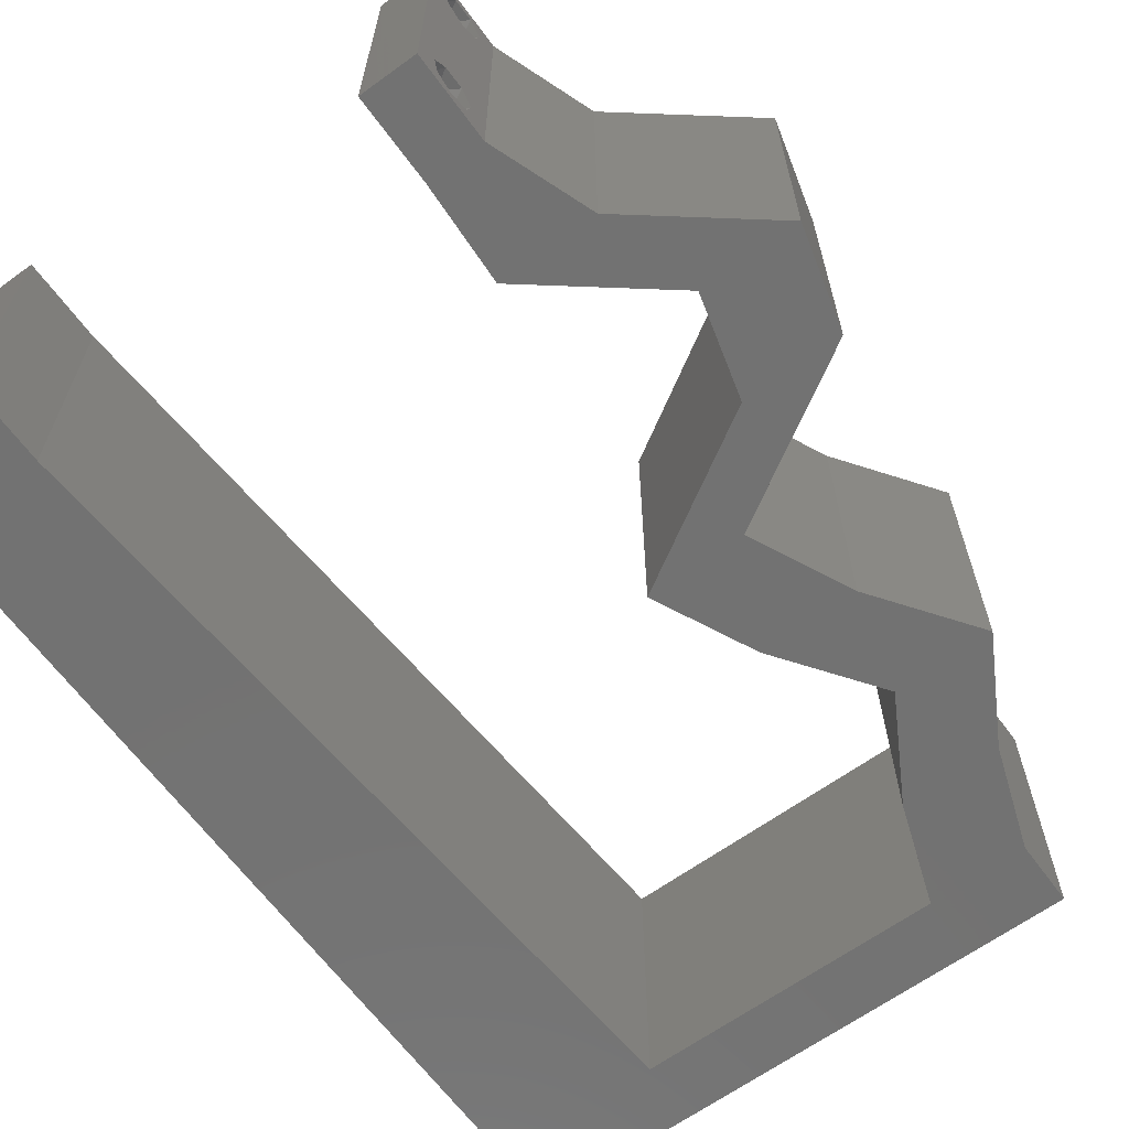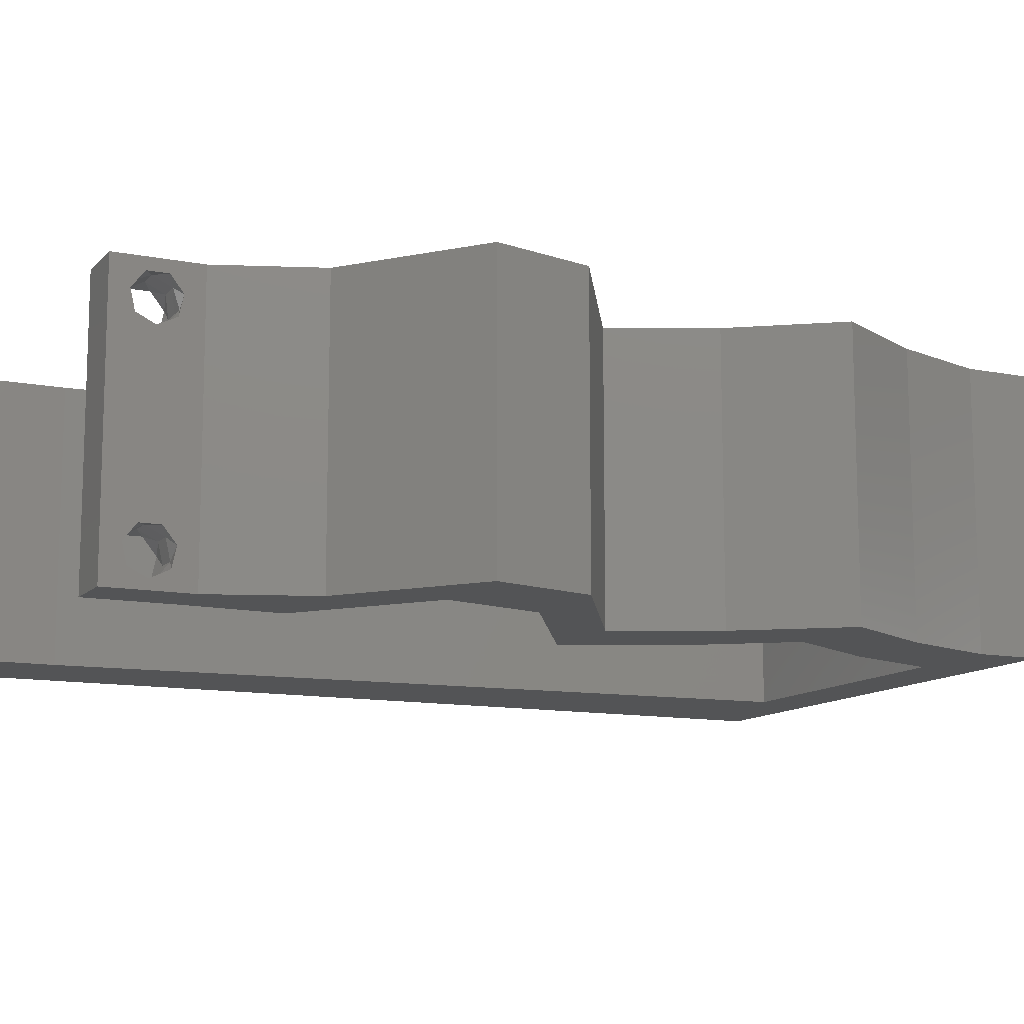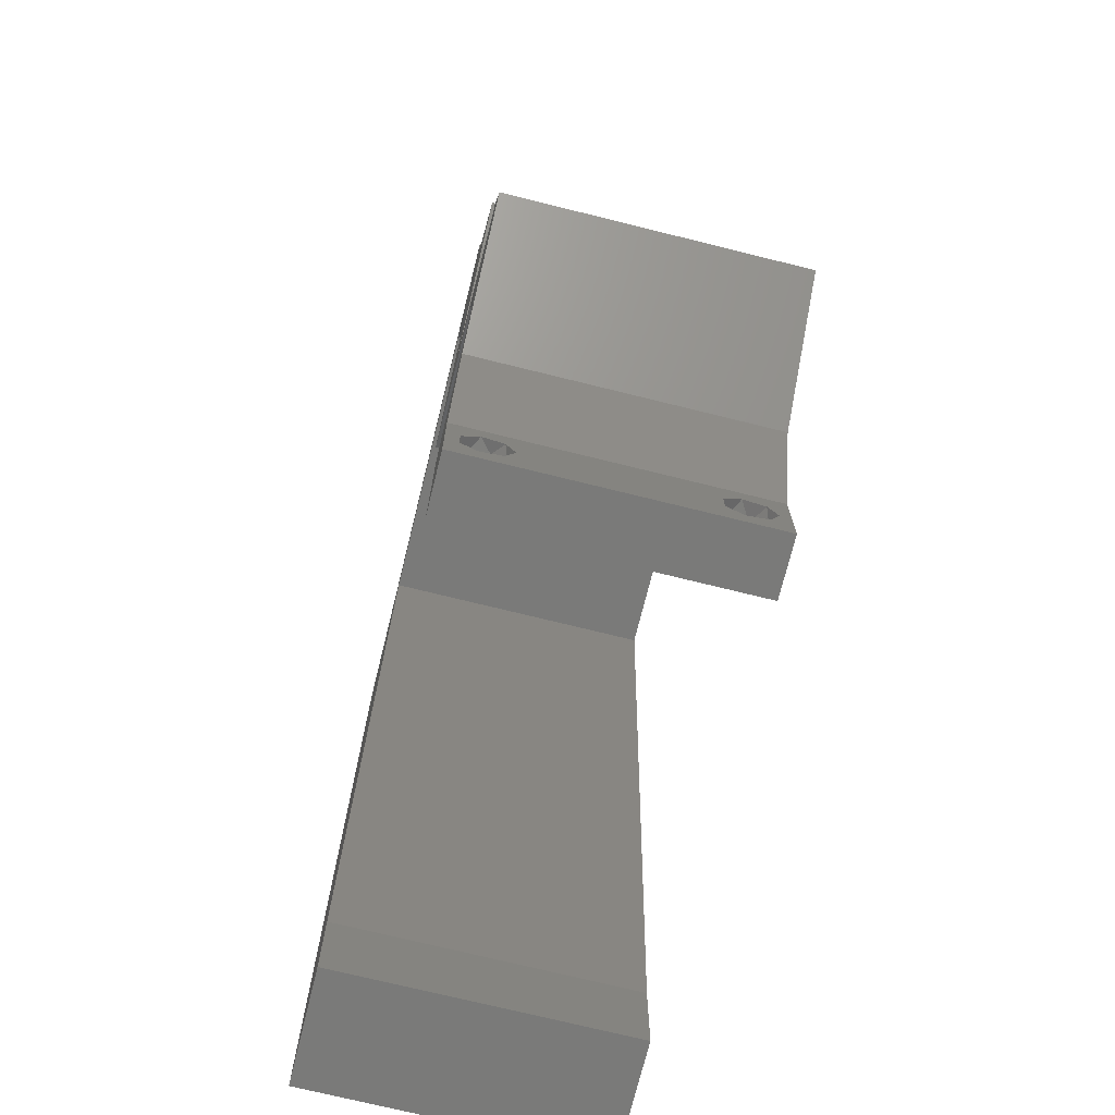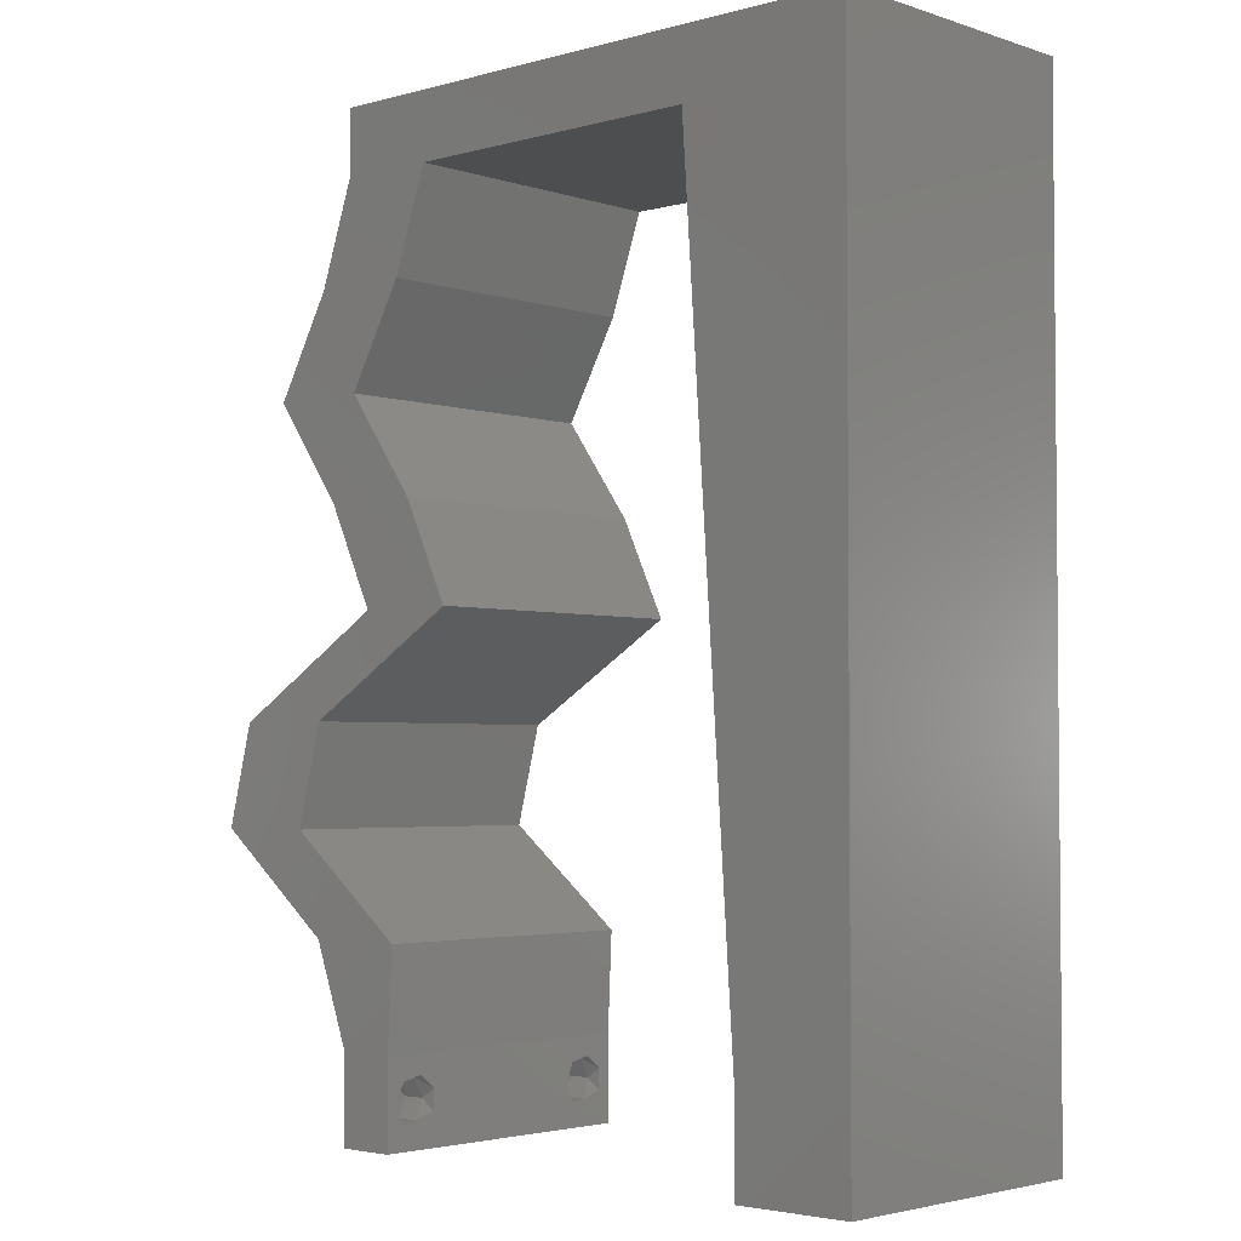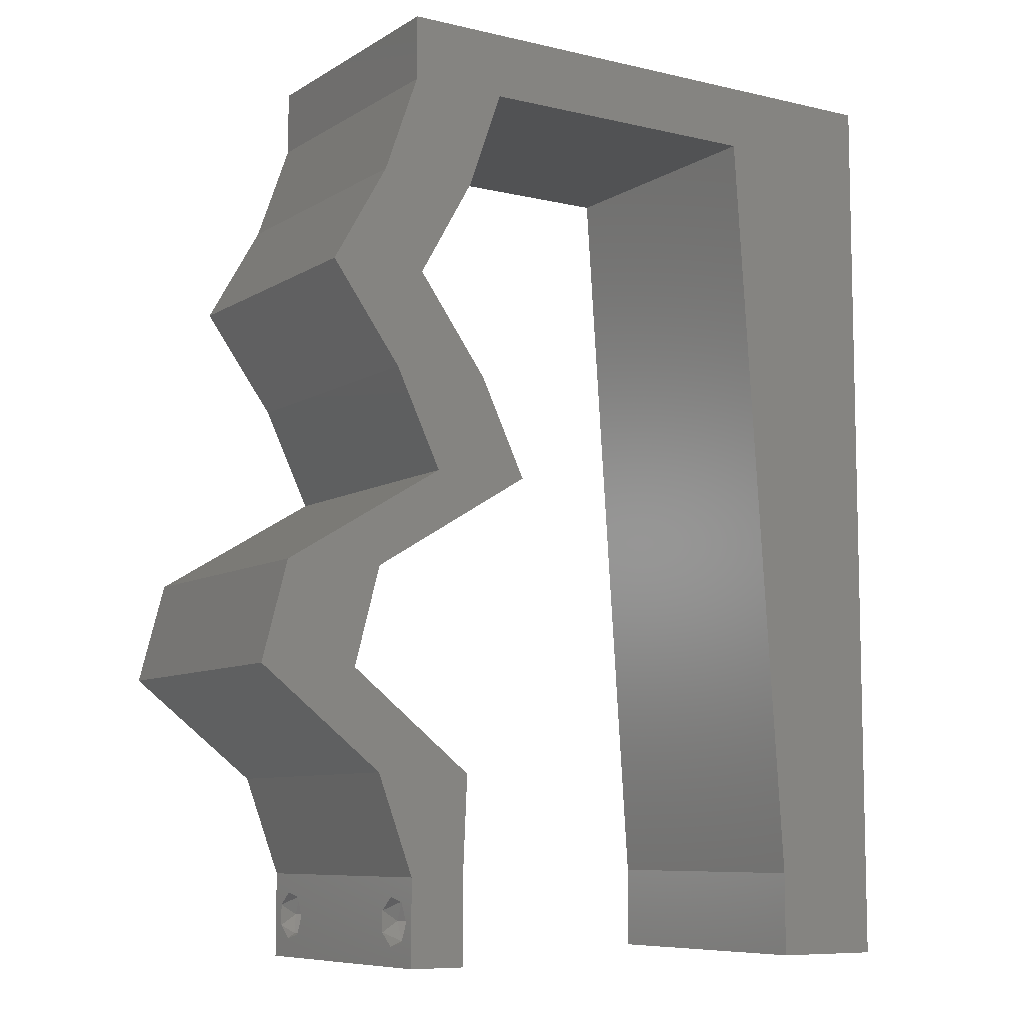
<metadata>
{"format":"stl","ext":"stl","renderer":"f3d","projection":"perspective","resolution":1024,"background":"white","views":[{"elev":-64.3,"azim":36.1,"up":"+Z"},{"elev":-11.8,"azim":64.6,"up":"+Z"},{"elev":-72.9,"azim":76.1,"up":"+Y"},{"elev":-3.2,"azim":-137.4,"up":"+Y"},{"elev":-8.4,"azim":147.4,"up":"+Y"}]}
</metadata>
<code>
# stl→obj: 254 verts, 512 faces
v 0.04 0 0.01
v 0.04 -0.006 0.01
v 0.04 -0.003738 0.003932
v 0.04 -0.003 0.0159
v 0.04 -0.004657 0.002778
v 0.04 -0.006 0
v 0.04 -0.004329 0.00134
v 0.04 -0.001671 0.00134
v 0.04 0 0
v 0.04 -0.001343 0.002778
v 0.04 -0.003 0.0007
v 0.04 -0.002262 0.01913
v 0.04 -0.001343 0.01798
v 0.04 0 0.02
v 0.04 -0.004657 0.01798
v 0.04 -0.003738 0.01913
v 0.04 -0.006 0.02
v 0.04 -0.001671 0.01654
v 0.04 -0.004329 0.01654
v 0.04 -0.002262 0.003932
v 0.036 -0.006 0.01
v 0.036 0 0.01
v 0.036 -0.003738 0.003932
v 0.036 -0.003 0.0159
v 0.036 -0.004329 0.00134
v 0.036 -0.006 0
v 0.036 -0.004657 0.002778
v 0.036 -0.001343 0.002778
v 0.036 0 0
v 0.036 -0.001671 0.00134
v 0.036 -0.003 0.0007
v 0.036 0 0.02
v 0.036 -0.001343 0.01798
v 0.036 -0.002262 0.01913
v 0.036 -0.003738 0.01913
v 0.036 -0.004657 0.01798
v 0.036 -0.006 0.02
v 0.036 -0.004329 0.01654
v 0.036 -0.001671 0.01654
v 0.036 -0.002262 0.003932
v 0.01025 0.03325 0.02
v 0 0.024 0.02
v 0.009499 0.02216 0.02
v 0 -0.006 0.02
v 0.008 -0.006 0.02
v 0.004 -0.003 0.02
v 0.008 0 0.02
v 0 0 0.02
v 0 0.036 0.02
v 0.04265 0.02078 0.02
v 0.04446 0.01385 0.02
v 0.047 0.01732 0.02
v 0.004187 0.005771 0.02
v 0 0.012 0.02
v 0.004938 0.01691 0.02
v 0 0.048 0.02
v 0.011 0.04433 0.02
v 0.03948 0.04156 0.02
v 0.03447 0.03463 0.02
v 0.04135 0.03463 0.02
v 0.04636 0.04156 0.02
v 0.01 0.06 0.02
v 0 0.06 0.02
v 0.005 0.05547 0.02
v 0.03556 0.04848 0.02
v 0.04244 0.04848 0.02
v 0.03741 0.05295 0.02
v 0.04953 0.02078 0.02
v 0.03 0.06 0.02
v 0.03312 0.05541 0.02
v 0.03594 0.05696 0.02
v 0.00875 0.01108 0.02
v 0.03568 0.006926 0.02
v 0.03912 0.004261 0.02
v 0.01175 0.05541 0.02
v 0.05134 0.01385 0.02
v 0.04256 0.006926 0.02
v 0.038 -0.003 0.02
v 0.04 0.05541 0.02
v 0.04 0.06 0.02
v 0.03806 0.02771 0.02
v 0.03118 0.02771 0.02
v 0.03692 0.02424 0.02
v 0.04379 0.02424 0.02
v 0.02244 0.05541 0.02
v 0.02 0.06 0.02
v 0 -0.006 0.01
v 0 -0.003 0.015
v 0 0 0.01
v 0 -0.006 0
v 0 -0.003 0.005
v 0 0 0
v 0.004 -0.006 0.015
v 0.008 -0.006 0.01
v 0.004 -0.006 0.005
v 0.008 -0.006 0
v 0 0.06 0
v 0 0.051 0.0086
v 0 0.06 0.01
v 0 0.009 0.0114
v 0 0.048 0
v 0 0.0415 0.009767
v 0 0.03 0.01
v 0 0.036 0
v 0 0.024 0
v 0 0.0185 0.01023
v 0 0.012 0
v 0 0.005337 0.005128
v 0 0.05466 0.01487
v 0.01025 0.03325 0
v 0.009499 0.02216 0
v 0.004 -0.003 0
v 0.008 0 0
v 0.04265 0.02078 0
v 0.047 0.01732 0
v 0.04446 0.01385 0
v 0.004187 0.005771 0
v 0.004938 0.01691 0
v 0.011 0.04433 0
v 0.03948 0.04156 0
v 0.04135 0.03463 0
v 0.03447 0.03463 0
v 0.04636 0.04156 0
v 0.01 0.06 0
v 0.005 0.05547 0
v 0.03556 0.04848 0
v 0.03741 0.05295 0
v 0.04244 0.04848 0
v 0.04953 0.02078 0
v 0.03 0.06 0
v 0.03594 0.05696 0
v 0.03312 0.05541 0
v 0.00875 0.01108 0
v 0.03568 0.006926 0
v 0.03912 0.004261 0
v 0.01175 0.05541 0
v 0.05134 0.01385 0
v 0.04256 0.006926 0
v 0.038 -0.003 0
v 0.04 0.05541 0
v 0.04 0.06 0
v 0.03806 0.02771 0
v 0.03118 0.02771 0
v 0.03692 0.02424 0
v 0.04379 0.02424 0
v 0.02244 0.05541 0
v 0.02 0.06 0
v 0.008 0 0.01
v 0.008 -0.003 0.015
v 0.008 -0.003 0.005
v 0.015 0.06 0.00866
v 0.025 0.06 0.01134
v 0.006575 0.06 0.01266
v 0.03343 0.06 0.007337
v 0.04 0.06 0.01
v 0.0342 0.06 0.01422
v 0.005798 0.06 0.00578
v 0.04 0.05541 0.01
v 0.04 0.05771 0.005
v 0.04 0.05771 0.015
v 0.04122 0.05195 0.015
v 0.04244 0.04848 0.01
v 0.04122 0.05195 0.005
v 0.0444 0.04502 0.015
v 0.04636 0.04156 0.01
v 0.0444 0.04502 0.005
v 0.04385 0.03809 0.015
v 0.04135 0.03463 0.01
v 0.04385 0.03809 0.005
v 0.03806 0.02771 0.01
v 0.0397 0.03117 0.015
v 0.0397 0.03117 0.005
v 0.04953 0.02078 0.01
v 0.04551 0.0232 0.015
v 0.04184 0.02542 0.015
v 0.04551 0.0232 0.005
v 0.04184 0.02542 0.005
v 0.04372 0.02429 0.01
v 0.05044 0.01732 0.015
v 0.05134 0.01385 0.01
v 0.05044 0.01732 0.005
v 0.04695 0.01039 0.005691
v 0.04695 0.01039 0.01448
v 0.04256 0.006926 0.01
v 0.04128 0.003463 0.015
v 0.04128 0.003463 0.005
v 0.03584 0.003463 0.015
v 0.03568 0.006926 0.01
v 0.03584 0.003463 0.005
v 0.04007 0.01039 0.005691
v 0.04007 0.01039 0.01448
v 0.04446 0.01385 0.01
v 0.04356 0.01732 0.015
v 0.04265 0.02078 0.01
v 0.04356 0.01732 0.005
v 0.03118 0.02771 0.01
v 0.03497 0.02542 0.015
v 0.03864 0.0232 0.015
v 0.0352 0.02528 0.005
v 0.03887 0.02306 0.005
v 0.03692 0.02424 0.01
v 0.03283 0.03117 0.015
v 0.03447 0.03463 0.01
v 0.03283 0.03117 0.005
v 0.03697 0.03809 0.015
v 0.03948 0.04156 0.01
v 0.03697 0.03809 0.005
v 0.03752 0.04502 0.015
v 0.03556 0.04848 0.01
v 0.03752 0.04502 0.005
v 0.03434 0.05195 0.015
v 0.03312 0.05541 0.01
v 0.03434 0.05195 0.005
v 0.01175 0.05541 0.01
v 0.01993 0.05541 0.01197
v 0.02574 0.05541 0.007299
v 0.01709 0.05541 0.005
v 0.02693 0.05541 0.01395
v 0.01118 0.04705 0.008136
v 0.01059 0.03832 0.009631
v 0.009044 0.01544 0.0104
v 0.009855 0.02743 0.01
v 0.008498 0.007361 0.007597
v 0.008403 0.005962 0.01449
v 0.0385 -0.002262 0.01607
v 0.03873 -0.003738 0.01607
v 0.03726 -0.003758 0.01608
v 0.03712 -0.002262 0.01607
v 0.03873 -0.003 0.0193
v 0.03727 -0.001671 0.01866
v 0.03875 -0.001671 0.01866
v 0.03725 -0.003 0.0193
v 0.03727 -0.004657 0.01722
v 0.03875 -0.004657 0.01722
v 0.03802 -0.004336 0.01865
v 0.03687 -0.004326 0.01866
v 0.03916 -0.004329 0.01866
v 0.03798 -0.00134 0.01723
v 0.03687 -0.001344 0.01722
v 0.03914 -0.001343 0.01722
v 0.0375 -0.003738 0.0008684
v 0.03727 -0.002262 0.0008684
v 0.03874 -0.002242 0.0008785
v 0.03888 -0.003738 0.0008684
v 0.03873 -0.001343 0.002022
v 0.03727 -0.001671 0.00346
v 0.03725 -0.001343 0.002022
v 0.03727 -0.004329 0.00346
v 0.03873 -0.003 0.0041
v 0.03875 -0.004329 0.00346
v 0.03725 -0.003 0.0041
v 0.03875 -0.001671 0.00346
v 0.03873 -0.004657 0.002022
v 0.03725 -0.004657 0.002022
f 1 2 3
f 1 4 2
f 5 6 7
f 8 9 10
f 11 9 8
f 7 6 11
f 12 13 14
f 15 16 17
f 16 14 17
f 12 14 16
f 6 9 11
f 5 2 6
f 14 18 1
f 13 18 14
f 17 2 19
f 19 15 17
f 9 1 10
f 1 18 4
f 2 4 19
f 20 1 3
f 10 1 20
f 3 2 5
f 21 22 23
f 24 22 21
f 25 26 27
f 28 29 30
f 29 31 30
f 25 31 26
f 32 33 34
f 35 36 37
f 37 32 35
f 37 36 38
f 35 32 34
f 29 26 31
f 28 22 29
f 37 38 21
f 32 22 39
f 39 33 32
f 26 21 27
f 21 38 24
f 39 22 24
f 27 21 23
f 23 22 40
f 40 22 28
f 41 42 43
f 44 45 46
f 47 48 46
f 49 42 41
f 50 51 52
f 48 47 53
f 42 54 55
f 56 49 57
f 57 49 41
f 58 59 60
f 61 58 60
f 62 63 64
f 65 66 67
f 68 50 52
f 69 70 71
f 56 57 64
f 70 65 67
f 65 58 66
f 66 58 61
f 72 43 55
f 73 32 74
f 63 56 64
f 32 14 74
f 75 62 64
f 76 68 52
f 77 73 74
f 72 54 53
f 37 17 78
f 14 32 78
f 51 76 52
f 43 42 55
f 48 44 46
f 45 47 46
f 54 72 55
f 79 80 71
f 79 71 67
f 71 70 67
f 54 48 53
f 80 69 71
f 14 77 74
f 17 14 78
f 32 37 78
f 47 72 53
f 66 79 67
f 59 81 60
f 81 59 82
f 83 81 82
f 84 81 83
f 68 84 50
f 77 76 51
f 73 77 51
f 84 83 50
f 70 69 85
f 75 86 62
f 86 75 85
f 57 75 64
f 69 86 85
f 87 88 89
f 48 88 44
f 90 91 92
f 89 91 87
f 44 88 87
f 89 88 48
f 87 91 90
f 92 91 89
f 45 93 94
f 87 93 44
f 90 95 87
f 94 95 96
f 44 93 45
f 94 93 87
f 96 95 90
f 87 95 94
f 97 98 99
f 48 100 89
f 101 98 97
f 54 100 48
f 102 103 49
f 104 103 102
f 104 102 101
f 49 103 42
f 105 103 104
f 42 106 54
f 42 103 106
f 56 102 49
f 107 106 105
f 106 103 105
f 92 108 107
f 63 109 56
f 56 98 102
f 107 100 106
f 56 109 98
f 107 108 100
f 106 100 54
f 102 98 101
f 99 109 63
f 89 108 92
f 100 108 89
f 98 109 99
f 105 110 111
f 90 112 96
f 113 112 92
f 104 110 105
f 114 115 116
f 92 117 113
f 105 118 107
f 101 119 104
f 104 119 110
f 120 121 122
f 123 121 120
f 124 125 97
f 126 127 128
f 129 115 114
f 130 131 132
f 101 125 119
f 132 127 126
f 126 128 120
f 128 123 120
f 133 118 111
f 134 135 29
f 97 125 101
f 29 135 9
f 136 125 124
f 137 115 129
f 138 135 134
f 133 117 107
f 26 139 6
f 9 139 29
f 116 115 137
f 111 118 105
f 92 112 90
f 96 112 113
f 107 118 133
f 140 131 141
f 140 127 131
f 131 127 132
f 107 117 92
f 141 131 130
f 9 135 138
f 6 139 9
f 29 139 26
f 113 117 133
f 128 127 140
f 121 142 122
f 122 142 143
f 142 144 143
f 145 144 142
f 129 114 145
f 138 116 137
f 134 116 138
f 114 144 145
f 146 130 132
f 136 124 147
f 136 147 146
f 119 125 136
f 147 130 146
f 148 149 94
f 45 149 47
f 113 150 96
f 94 150 148
f 47 149 148
f 94 149 45
f 96 150 94
f 148 150 113
f 86 151 62
f 147 152 130
f 86 152 151
f 151 152 147
f 151 153 62
f 152 154 130
f 69 152 86
f 124 151 147
f 130 154 141
f 141 154 155
f 63 153 99
f 62 153 63
f 69 156 152
f 124 157 151
f 152 156 154
f 151 157 153
f 80 156 69
f 155 156 80
f 97 157 124
f 99 157 97
f 154 156 155
f 153 157 99
f 158 159 155
f 79 160 80
f 155 160 158
f 141 159 140
f 80 160 155
f 158 160 79
f 155 159 141
f 140 159 158
f 66 161 79
f 158 161 162
f 140 163 128
f 162 163 158
f 79 161 158
f 162 161 66
f 158 163 140
f 128 163 162
f 66 164 162
f 165 164 61
f 162 166 128
f 123 166 165
f 61 164 66
f 162 164 165
f 128 166 123
f 165 166 162
f 61 167 165
f 168 167 60
f 121 169 168
f 165 169 123
f 60 167 61
f 165 167 168
f 123 169 121
f 168 169 165
f 170 171 81
f 60 171 168
f 168 172 121
f 142 172 170
f 168 171 170
f 81 171 60
f 121 172 142
f 170 172 168
f 173 174 68
f 81 175 170
f 129 176 173
f 170 177 142
f 68 174 84
f 84 175 81
f 142 177 145
f 145 176 129
f 174 175 84
f 145 177 176
f 174 178 175
f 177 178 176
f 175 178 170
f 170 178 177
f 173 178 174
f 176 178 173
f 76 179 68
f 173 179 180
f 129 181 137
f 180 181 173
f 68 179 173
f 180 179 76
f 173 181 129
f 137 181 180
f 137 182 138
f 77 183 76
f 76 183 180
f 184 183 77
f 184 182 183
f 183 182 180
f 180 182 137
f 138 182 184
f 14 185 77
f 184 185 1
f 1 186 184
f 138 186 9
f 77 185 184
f 1 185 14
f 184 186 138
f 9 186 1
f 2 17 37
f 21 2 37
f 26 6 2
f 26 2 21
f 22 187 188
f 73 187 32
f 188 189 22
f 29 189 134
f 32 187 22
f 188 187 73
f 22 189 29
f 134 189 188
f 134 190 116
f 51 191 73
f 73 191 188
f 192 190 191
f 192 191 51
f 191 190 188
f 188 190 134
f 116 190 192
f 50 193 51
f 192 193 194
f 116 195 114
f 194 195 192
f 51 193 192
f 194 193 50
f 192 195 116
f 114 195 194
f 196 197 82
f 50 198 194
f 143 199 196
f 194 200 114
f 82 197 83
f 83 198 50
f 114 200 144
f 144 199 143
f 83 197 198
f 144 200 199
f 200 201 199
f 197 201 198
f 198 201 194
f 196 201 197
f 199 201 196
f 194 201 200
f 82 202 196
f 203 202 59
f 196 204 143
f 122 204 203
f 59 202 82
f 196 202 203
f 143 204 122
f 203 204 196
f 59 205 203
f 206 205 58
f 203 207 122
f 120 207 206
f 58 205 59
f 122 207 120
f 206 207 203
f 203 205 206
f 58 208 206
f 209 208 65
f 126 210 209
f 206 210 120
f 65 208 58
f 206 208 209
f 120 210 126
f 209 210 206
f 70 211 65
f 209 211 212
f 126 213 132
f 212 213 209
f 65 211 209
f 212 211 70
f 209 213 126
f 132 213 212
f 214 215 75
f 75 215 85
f 132 216 146
f 212 216 132
f 146 217 136
f 85 218 70
f 70 218 212
f 136 217 214
f 216 217 146
f 215 217 216
f 85 215 218
f 214 217 215
f 215 216 218
f 218 216 212
f 57 219 75
f 119 220 110
f 111 221 133
f 43 222 41
f 220 222 110
f 111 222 221
f 41 222 220
f 221 222 43
f 113 223 148
f 214 219 136
f 133 223 113
f 136 219 119
f 110 222 111
f 41 220 57
f 72 221 43
f 220 219 57
f 221 224 223
f 72 224 221
f 119 219 220
f 221 223 133
f 47 224 72
f 148 224 47
f 223 224 148
f 75 219 214
f 24 4 225
f 4 24 226
f 226 24 227
f 24 225 228
f 229 230 231
f 230 229 232
f 226 233 234
f 229 235 232
f 233 226 227
f 232 235 236
f 235 229 237
f 228 238 239
f 225 238 228
f 234 233 235
f 12 16 229
f 34 33 230
f 38 36 233
f 12 229 231
f 34 230 232
f 13 12 231
f 15 19 234
f 35 34 232
f 19 4 226
f 19 226 234
f 231 230 238
f 225 18 240
f 238 225 240
f 234 235 237
f 235 233 236
f 38 233 227
f 233 36 236
f 229 16 237
f 15 234 237
f 35 232 236
f 230 33 239
f 13 231 240
f 4 18 225
f 238 230 239
f 39 24 228
f 231 238 240
f 39 228 239
f 36 35 236
f 16 15 237
f 33 39 239
f 18 13 240
f 24 38 227
f 11 31 241
f 31 11 242
f 242 11 243
f 11 241 244
f 245 246 247
f 248 249 250
f 249 248 251
f 246 245 252
f 246 249 251
f 249 246 252
f 242 245 247
f 253 248 250
f 248 253 254
f 245 242 243
f 253 241 254
f 241 253 244
f 40 28 246
f 20 3 249
f 27 23 248
f 8 10 245
f 246 28 247
f 249 3 250
f 20 249 252
f 40 246 251
f 245 10 252
f 248 23 251
f 28 30 247
f 3 5 250
f 23 40 251
f 10 20 252
f 30 31 242
f 27 248 254
f 30 242 247
f 241 25 254
f 25 27 254
f 5 7 253
f 5 253 250
f 8 245 243
f 253 7 244
f 31 25 241
f 7 11 244
f 11 8 243

</code>
